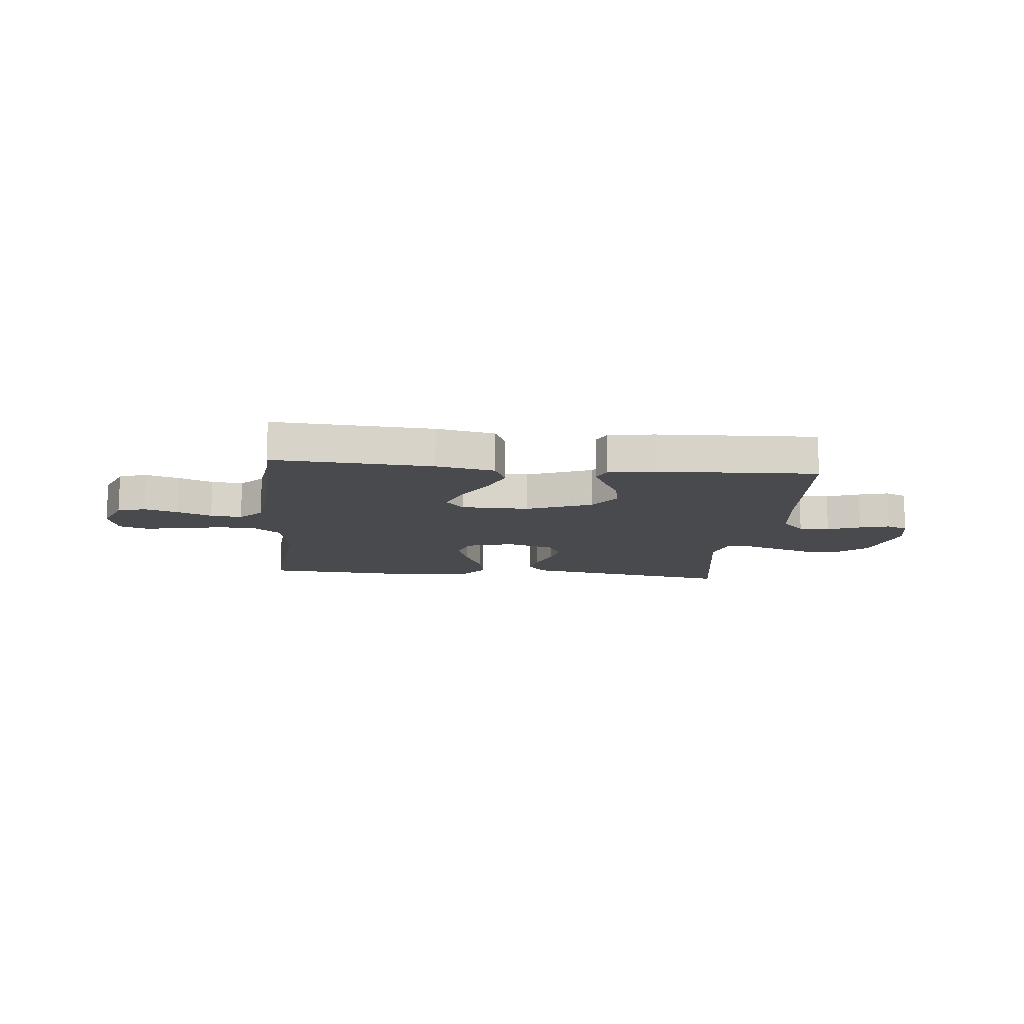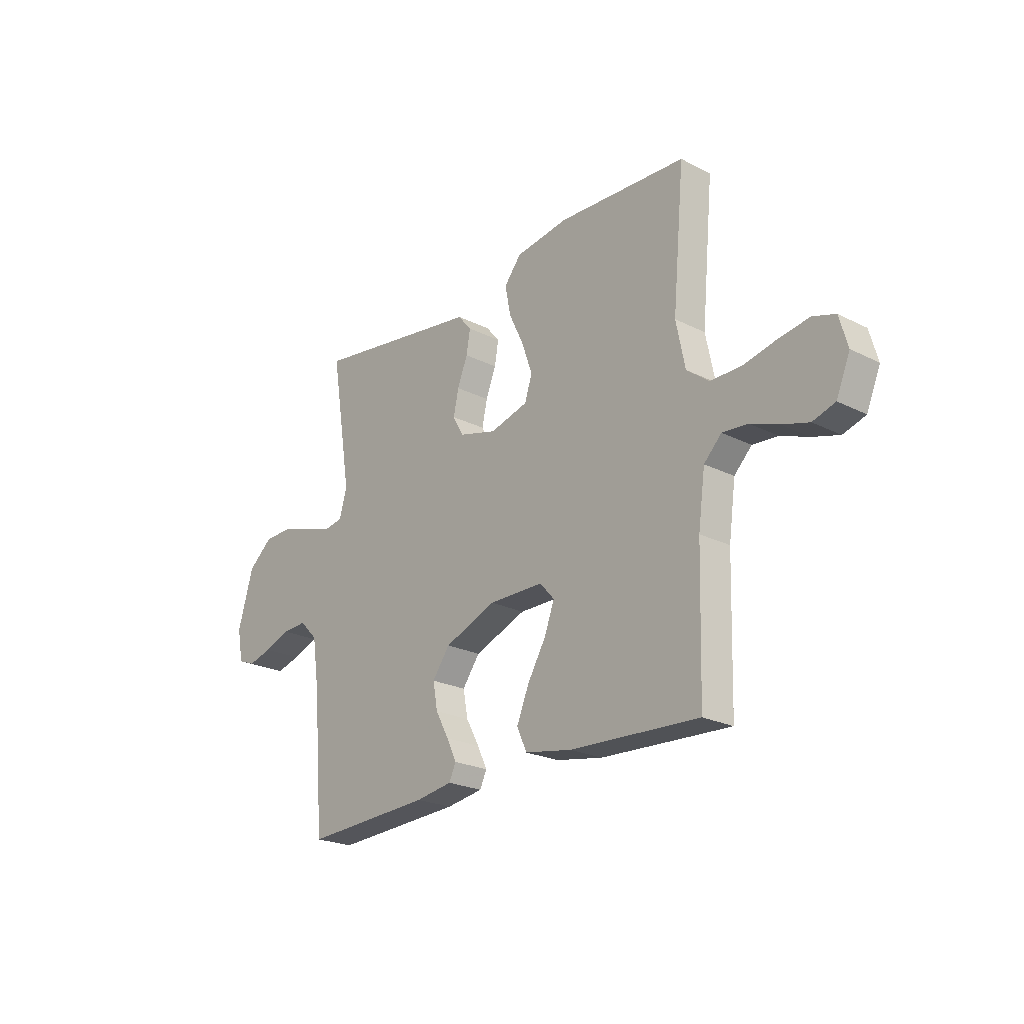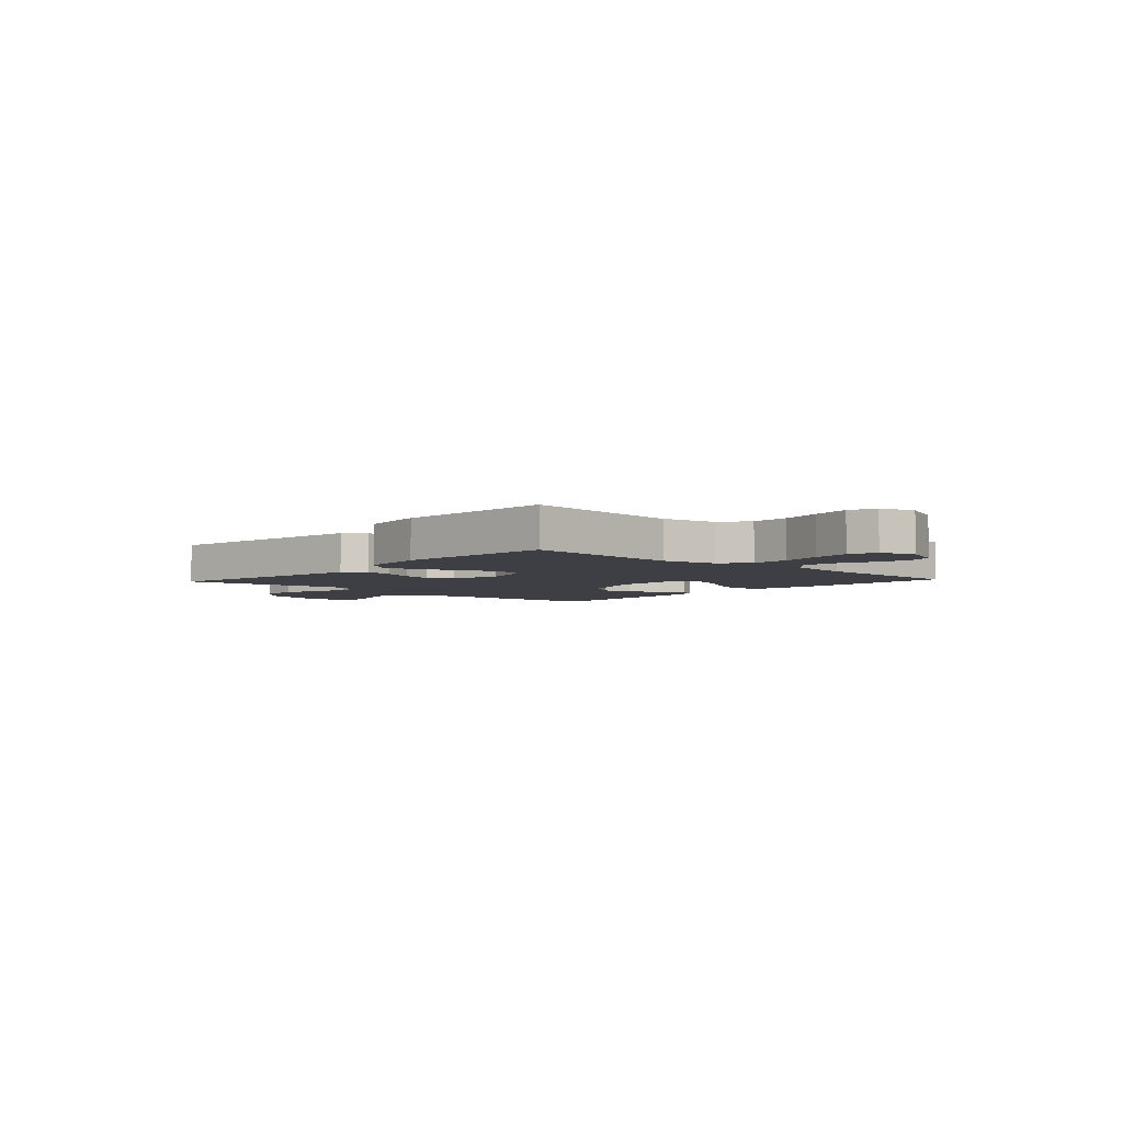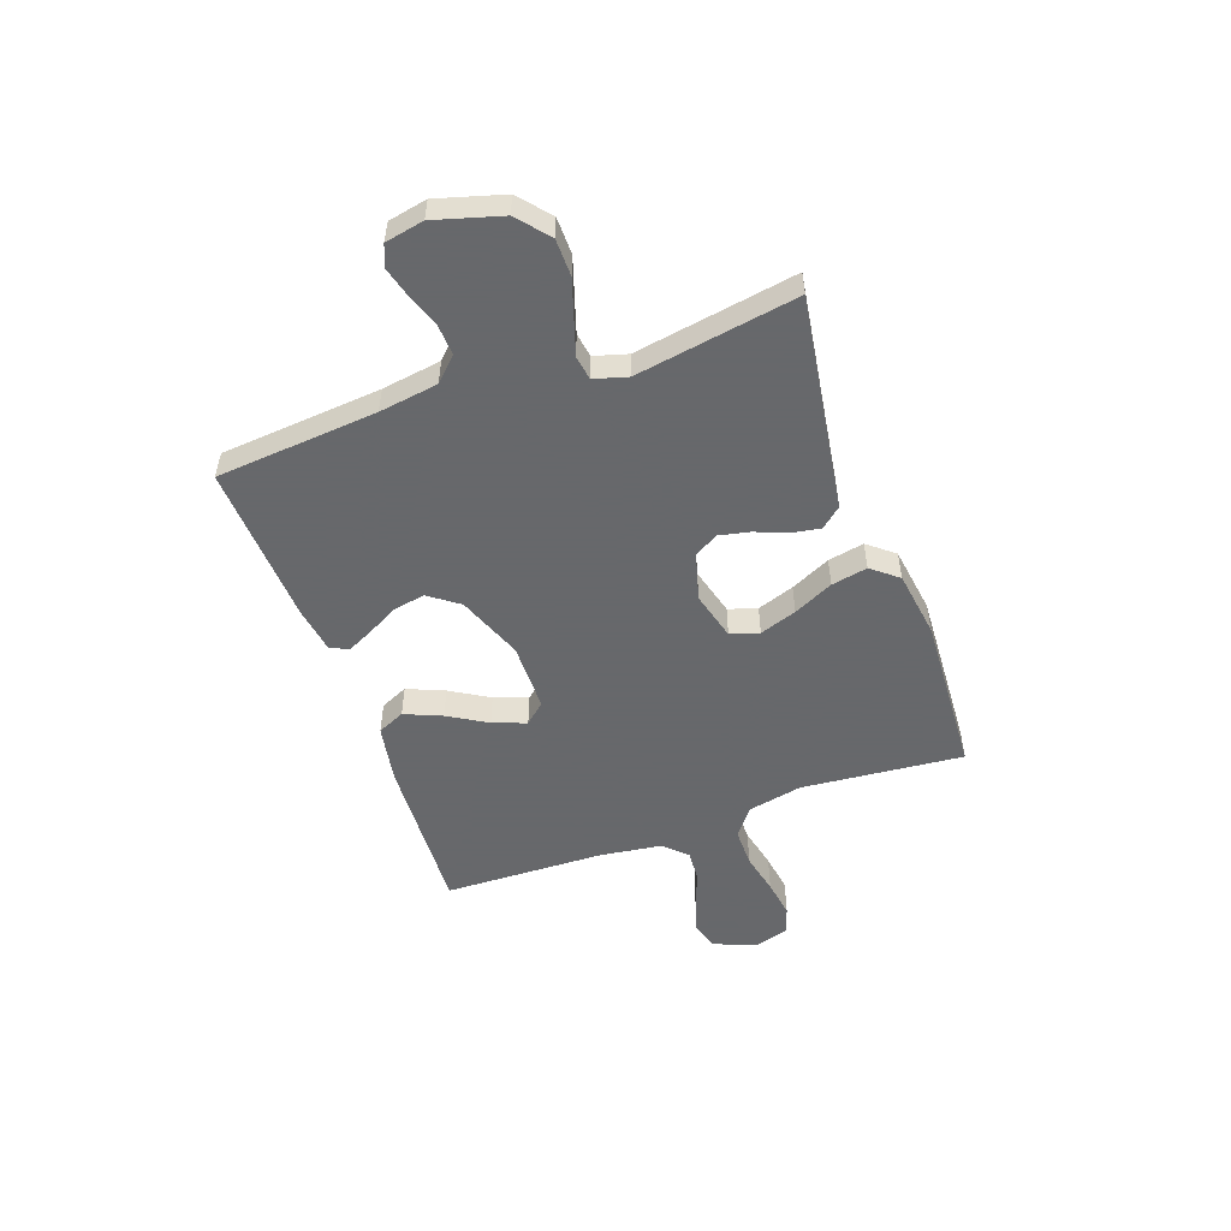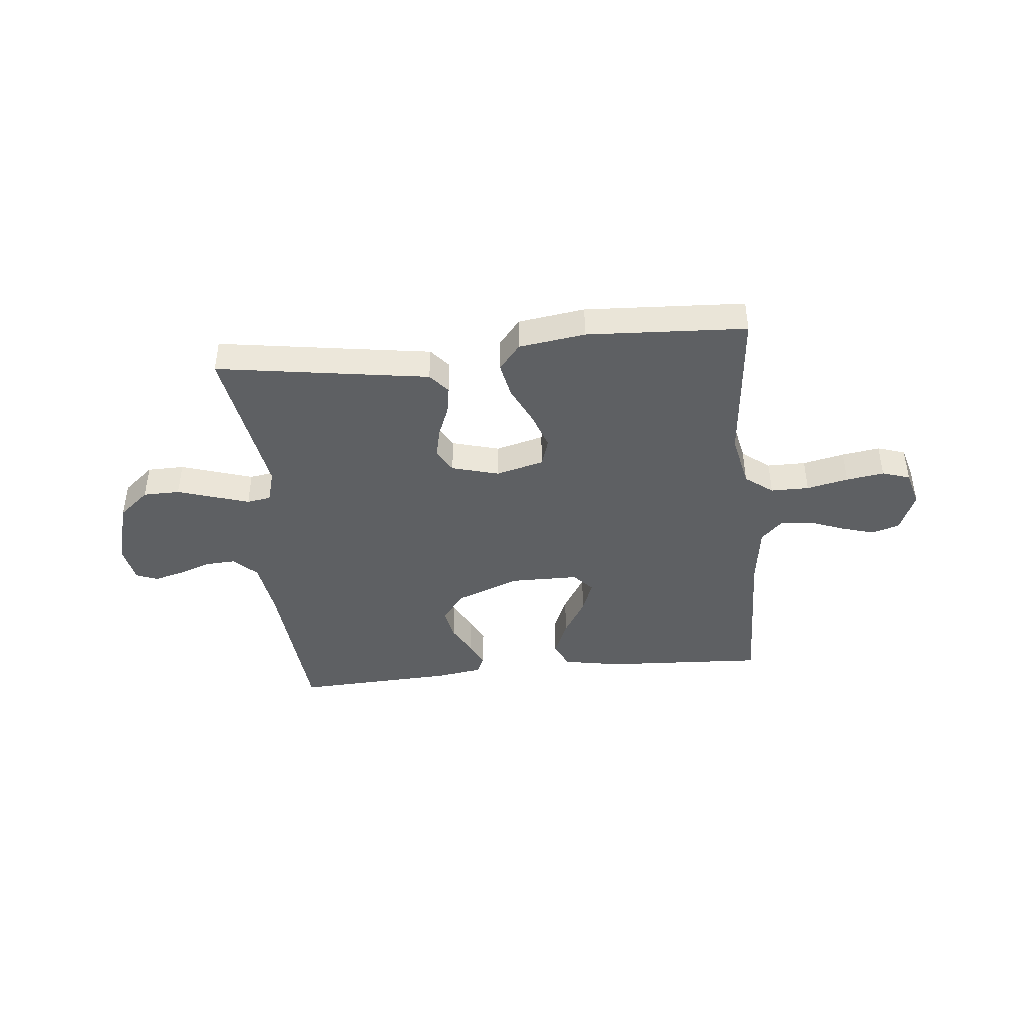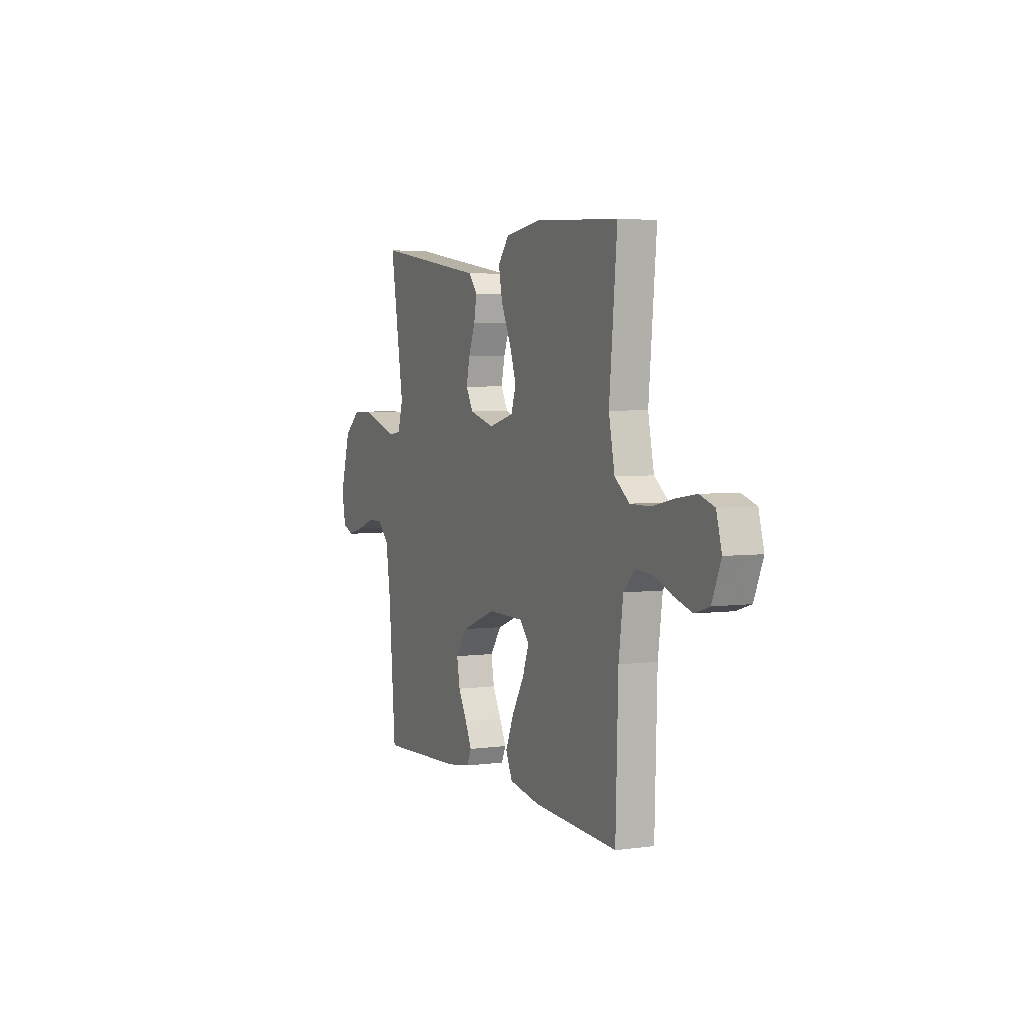
<metadata>
{"format":"obj","ext":"obj","renderer":"f3d","projection":"perspective","resolution":1024,"background":"white","views":[{"elev":-13.2,"azim":174.3,"up":"+Y"},{"elev":-23.0,"azim":49.4,"up":"+Z"},{"elev":-4.4,"azim":47.6,"up":"+Y"},{"elev":-52.3,"azim":-70.3,"up":"+Y"},{"elev":-42.4,"azim":5.8,"up":"+Y"},{"elev":4.1,"azim":66.2,"up":"+Z"}]}
</metadata>
<code>
v 0.5 0.07 0.5
v 0.472 0.07 0.2
v 0.493 0.07 0.097
v 0.545 0.07 0.057
v 0.617 0.07 0.057
v 0.695 0.07 0.074
v 0.766 0.07 0.085
v 0.818 0.07 0.068
v 0.837 0.07 0
v 0.805 0.07 -0.076
v 0.753 0.07 -0.092
v 0.69 0.07 -0.073
v 0.625 0.07 -0.048
v 0.566 0.07 -0.043
v 0.525 0.07 -0.084
v 0.509 0.07 -0.2
v 0.5 0.07 -0.5
v 0.2 0.07 -0.484
v 0.09 0.07 -0.464
v 0.067 0.07 -0.413
v 0.096 0.07 -0.344
v 0.139 0.07 -0.272
v 0.162 0.07 -0.21
v 0.128 0.07 -0.172
v 0 0.07 -0.171
v -0.122 0.07 -0.218
v -0.163 0.07 -0.274
v -0.152 0.07 -0.334
v -0.121 0.07 -0.391
v -0.098 0.07 -0.439
v -0.114 0.07 -0.473
v -0.2 0.07 -0.486
v -0.5 0.07 -0.5
v -0.525 0.07 -0.2
v -0.541 0.07 -0.09
v -0.583 0.07 -0.048
v -0.64 0.07 -0.051
v -0.702 0.07 -0.073
v -0.758 0.07 -0.088
v -0.798 0.07 -0.072
v -0.812 0.07 0
v -0.776 0.07 0.124
v -0.718 0.07 0.173
v -0.649 0.07 0.174
v -0.577 0.07 0.151
v -0.514 0.07 0.131
v -0.469 0.07 0.138
v -0.451 0.07 0.2
v -0.5 0.07 0.5
v -0.2 0.07 0.454
v -0.101 0.07 0.439
v -0.069 0.07 0.401
v -0.078 0.07 0.348
v -0.102 0.07 0.288
v -0.114 0.07 0.232
v -0.089 0.07 0.187
v 0 0.07 0.162
v 0.09 0.07 0.186
v 0.107 0.07 0.239
v 0.083 0.07 0.308
v 0.048 0.07 0.382
v 0.035 0.07 0.449
v 0.075 0.07 0.498
v 0.2 0.07 0.516
v 0.5 0 0.5
v 0.472 0 0.2
v 0.493 0 0.097
v 0.545 0 0.057
v 0.617 0 0.057
v 0.695 0 0.074
v 0.766 0 0.085
v 0.818 0 0.068
v 0.837 0 0
v 0.805 0 -0.076
v 0.753 0 -0.092
v 0.69 0 -0.073
v 0.625 0 -0.048
v 0.566 0 -0.043
v 0.525 0 -0.084
v 0.509 0 -0.2
v 0.5 0 -0.5
v 0.2 0 -0.484
v 0.09 0 -0.464
v 0.067 0 -0.413
v 0.096 0 -0.344
v 0.139 0 -0.272
v 0.162 0 -0.21
v 0.128 0 -0.172
v 0 0 -0.171
v -0.122 0 -0.218
v -0.163 0 -0.274
v -0.152 0 -0.334
v -0.121 0 -0.391
v -0.098 0 -0.439
v -0.114 0 -0.473
v -0.2 0 -0.486
v -0.5 0 -0.5
v -0.525 0 -0.2
v -0.541 0 -0.09
v -0.583 0 -0.048
v -0.64 0 -0.051
v -0.702 0 -0.073
v -0.758 0 -0.088
v -0.798 0 -0.072
v -0.812 0 0
v -0.776 0 0.124
v -0.718 0 0.173
v -0.649 0 0.174
v -0.577 0 0.151
v -0.514 0 0.131
v -0.469 0 0.138
v -0.451 0 0.2
v -0.5 0 0.5
v -0.2 0 0.454
v -0.101 0 0.439
v -0.069 0 0.401
v -0.078 0 0.348
v -0.102 0 0.288
v -0.114 0 0.232
v -0.089 0 0.187
v 0 0 0.162
v 0.09 0 0.186
v 0.107 0 0.239
v 0.083 0 0.308
v 0.048 0 0.382
v 0.035 0 0.449
v 0.075 0 0.498
v 0.2 0 0.516
f 64 1 2
f 63 64 2
f 62 63 2
f 61 62 2
f 60 61 2
f 59 60 2 3
f 58 59 3 4
f 57 58 4
f 52 53 54
f 51 52 54
f 50 51 54
f 50 54 55
f 49 50 55
f 48 49 55
f 47 48 55 56
f 43 44 45
f 42 43 45
f 41 42 45
f 40 41 45
f 39 40 45
f 38 39 45
f 37 38 45
f 36 37 45 46
f 47 56 57
f 46 47 57
f 36 46 57
f 35 36 57
f 32 33 34
f 31 32 34
f 30 31 34
f 29 30 34
f 28 29 34
f 20 21 22
f 19 20 22
f 18 19 22
f 17 18 22
f 16 17 22
f 15 16 22 23
f 14 15 23 24
f 11 12 13
f 10 11 13
f 9 10 13
f 8 9 13
f 7 8 13
f 6 7 13
f 5 6 13
f 4 5 13 14
f 14 24 25
f 4 14 25
f 57 4 25
f 27 28 34 35
f 26 27 35 57
f 25 26 57
f 66 65 128
f 66 128 127
f 66 127 126
f 66 126 125
f 66 125 124
f 67 66 124 123
f 68 67 123 122
f 68 122 121
f 118 117 116
f 118 116 115
f 118 115 114
f 119 118 114
f 119 114 113
f 119 113 112
f 120 119 112 111
f 109 108 107
f 109 107 106
f 109 106 105
f 109 105 104
f 109 104 103
f 109 103 102
f 109 102 101
f 110 109 101 100
f 121 120 111
f 121 111 110
f 121 110 100
f 121 100 99
f 98 97 96
f 98 96 95
f 98 95 94
f 98 94 93
f 98 93 92
f 86 85 84
f 86 84 83
f 86 83 82
f 86 82 81
f 86 81 80
f 87 86 80 79
f 88 87 79 78
f 77 76 75
f 77 75 74
f 77 74 73
f 77 73 72
f 77 72 71
f 77 71 70
f 77 70 69
f 78 77 69 68
f 89 88 78
f 89 78 68
f 89 68 121
f 99 98 92 91
f 121 99 91 90
f 121 90 89
f 1 65 66 2
f 2 66 67 3
f 3 67 68 4
f 4 68 69 5
f 5 69 70 6
f 6 70 71 7
f 7 71 72 8
f 8 72 73 9
f 9 73 74 10
f 10 74 75 11
f 11 75 76 12
f 12 76 77 13
f 13 77 78 14
f 14 78 79 15
f 15 79 80 16
f 16 80 81 17
f 17 81 82 18
f 18 82 83 19
f 19 83 84 20
f 20 84 85 21
f 21 85 86 22
f 22 86 87 23
f 23 87 88 24
f 24 88 89 25
f 25 89 90 26
f 26 90 91 27
f 27 91 92 28
f 28 92 93 29
f 29 93 94 30
f 30 94 95 31
f 31 95 96 32
f 32 96 97 33
f 33 97 98 34
f 34 98 99 35
f 35 99 100 36
f 36 100 101 37
f 37 101 102 38
f 38 102 103 39
f 39 103 104 40
f 40 104 105 41
f 41 105 106 42
f 42 106 107 43
f 43 107 108 44
f 44 108 109 45
f 45 109 110 46
f 46 110 111 47
f 47 111 112 48
f 48 112 113 49
f 49 113 114 50
f 50 114 115 51
f 51 115 116 52
f 52 116 117 53
f 53 117 118 54
f 54 118 119 55
f 55 119 120 56
f 56 120 121 57
f 57 121 122 58
f 58 122 123 59
f 59 123 124 60
f 60 124 125 61
f 61 125 126 62
f 62 126 127 63
f 63 127 128 64
f 64 128 65 1

</code>
